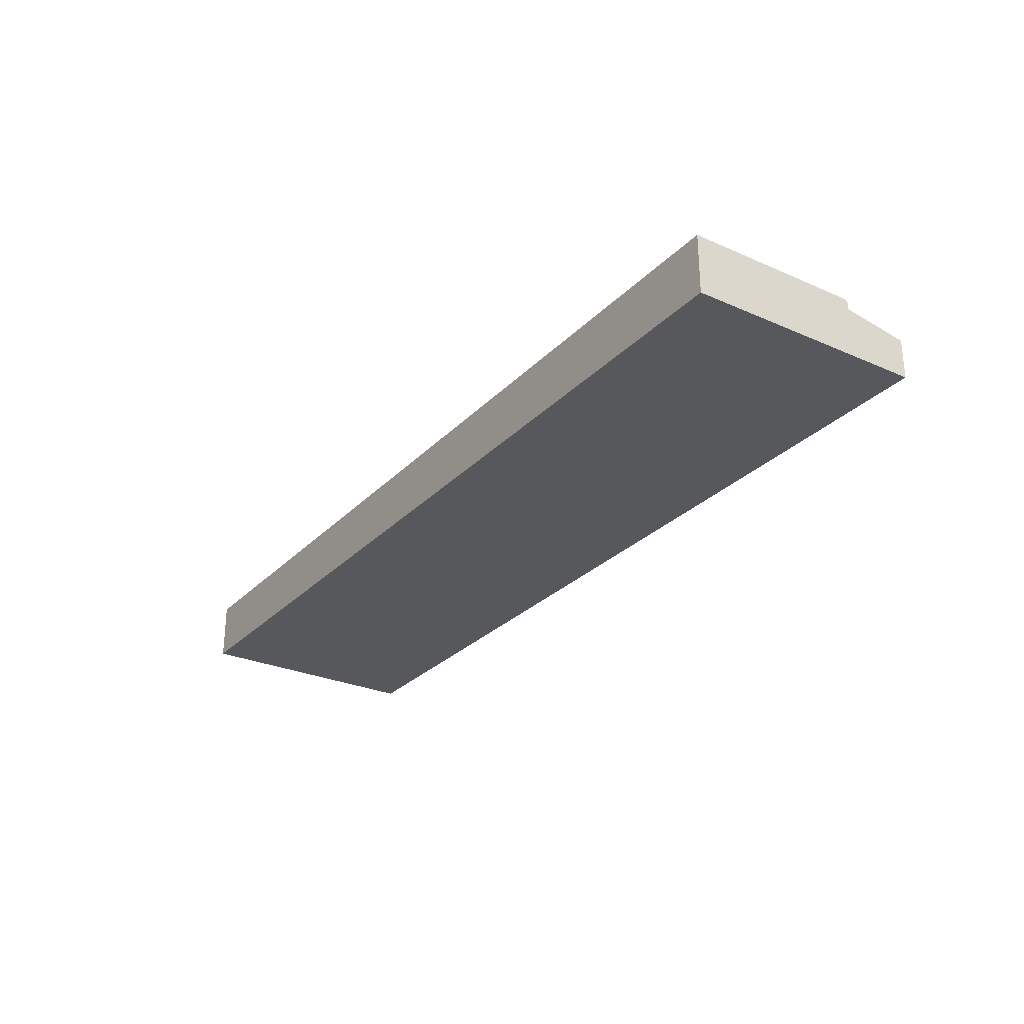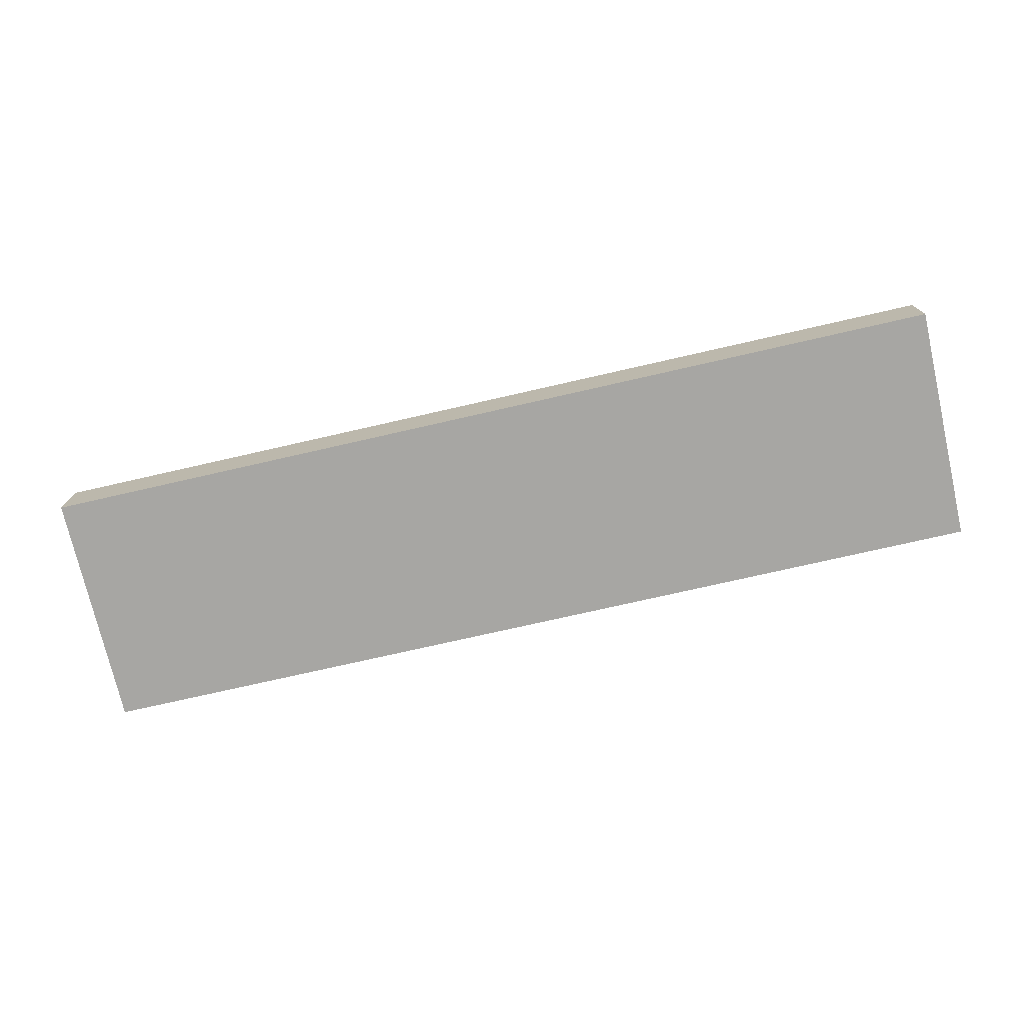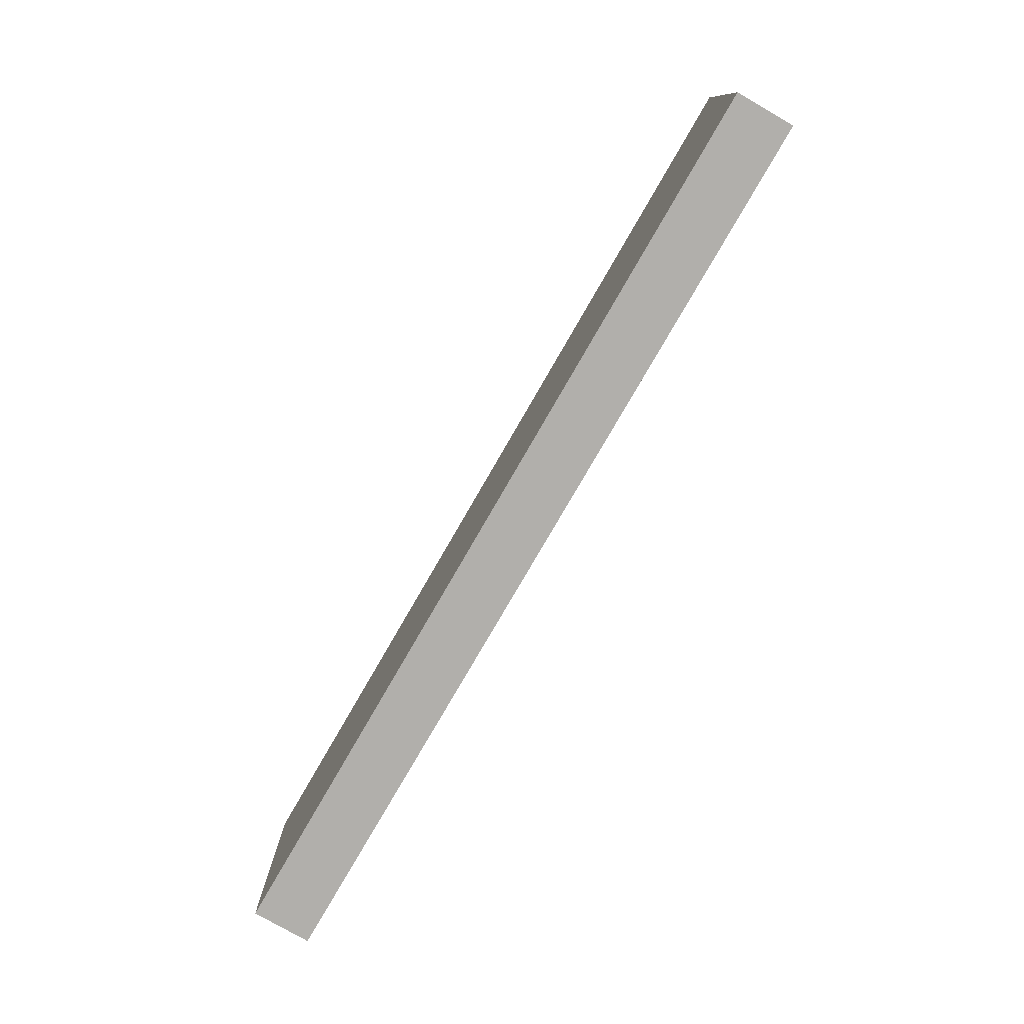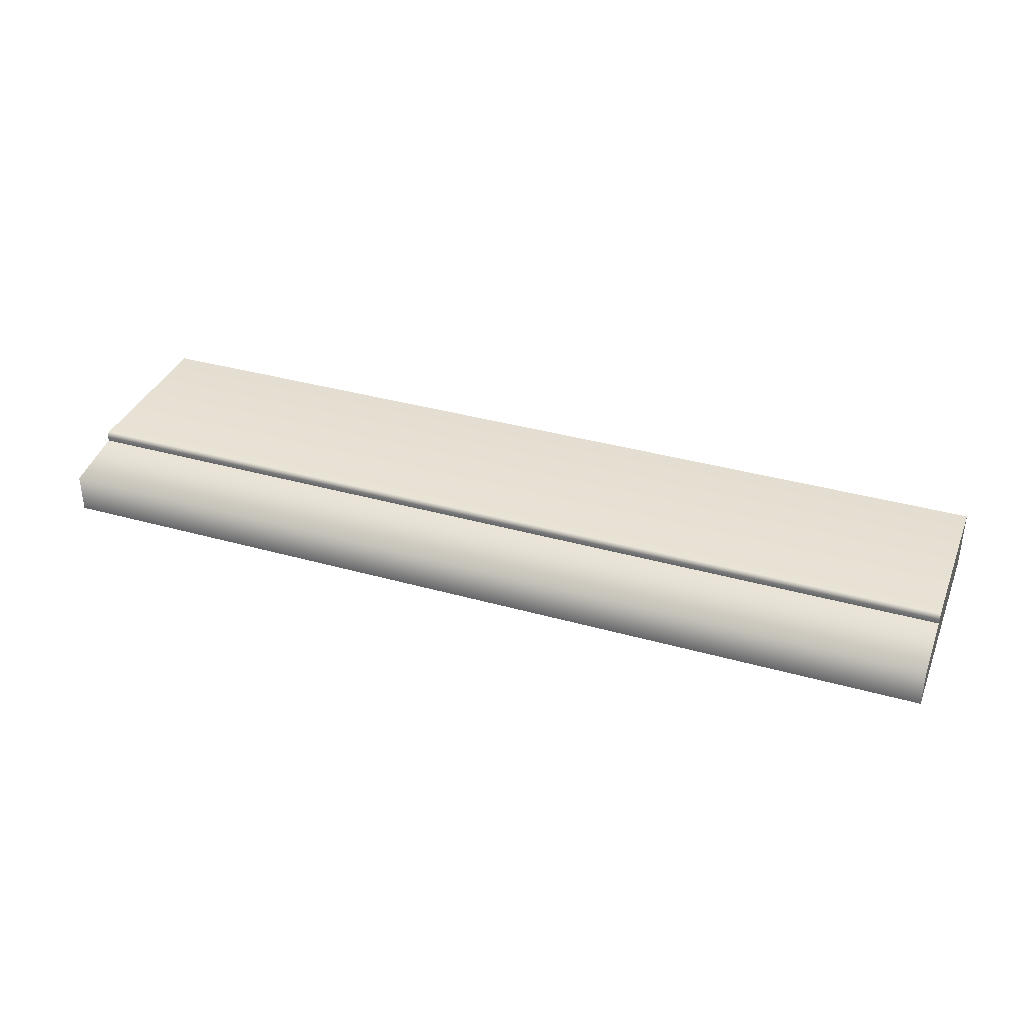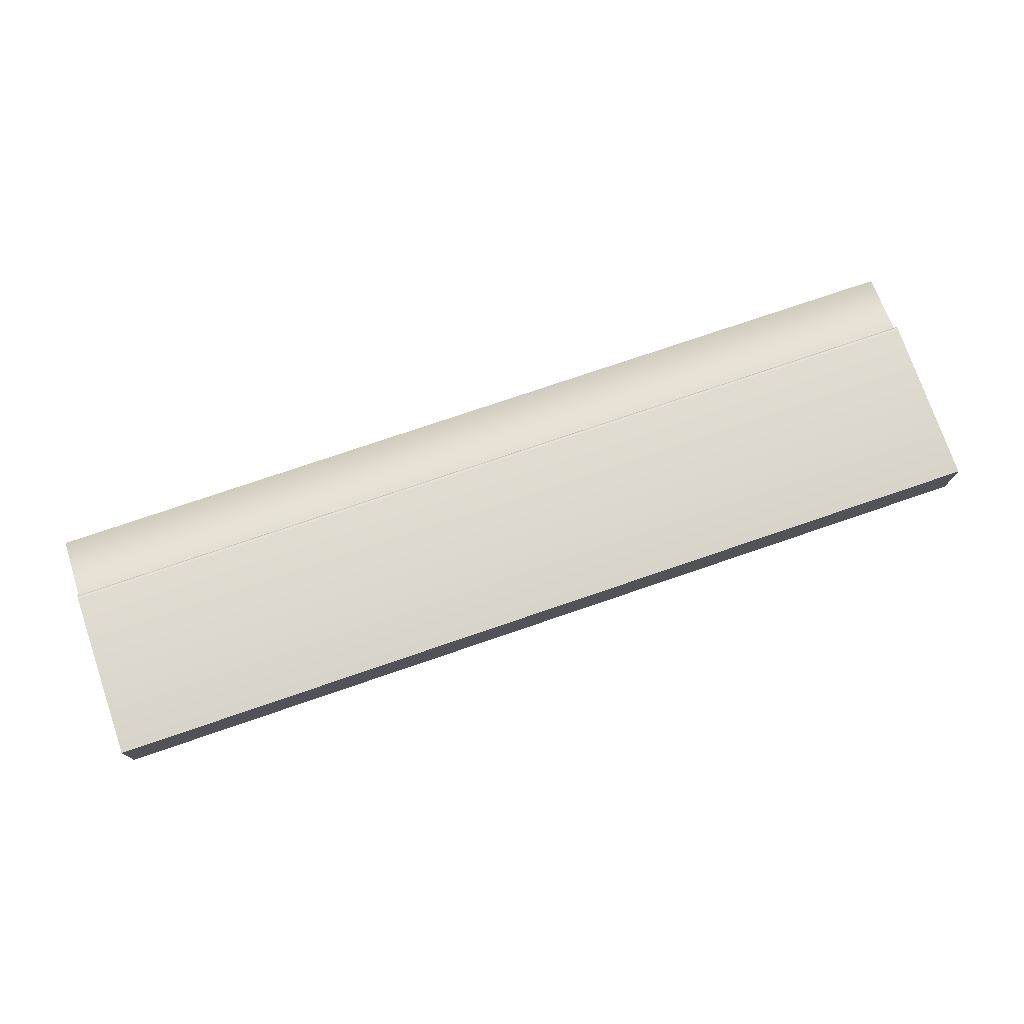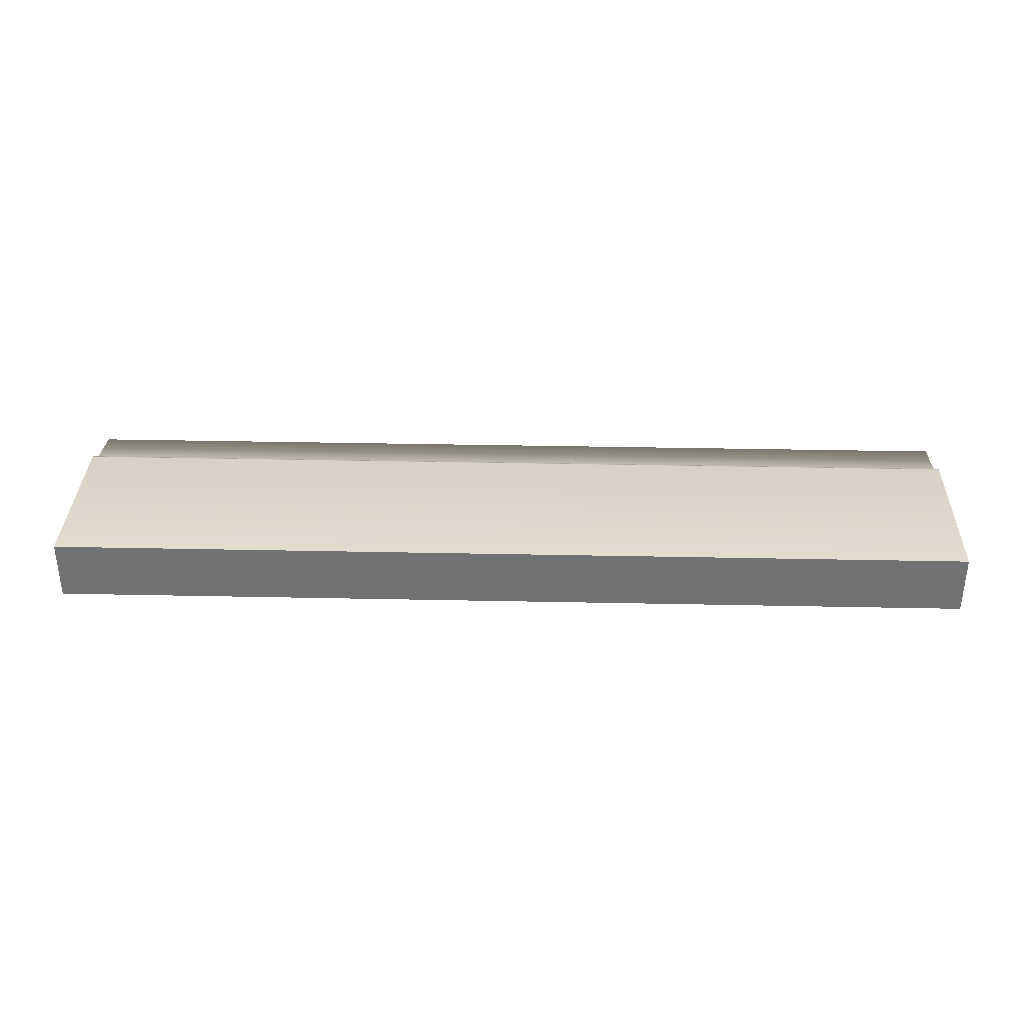
<metadata>
{"format":"obj","ext":"obj","renderer":"f3d","projection":"perspective","resolution":1024,"background":"white","views":[{"elev":-27.8,"azim":56.2,"up":"+Z"},{"elev":-74.2,"azim":12.9,"up":"+Z"},{"elev":-78.2,"azim":-120.0,"up":"+Y"},{"elev":35.8,"azim":-159.6,"up":"+Z"},{"elev":75.2,"azim":-18.9,"up":"+Z"},{"elev":34.3,"azim":1.6,"up":"+Z"}]}
</metadata>
<code>
o RT_11_B1/RT_11_B/mesh25/mesh25-geometry#mesh25-geometry
v 0.2857 -0.5016 0.395
v -0.2648 -0.6437 0.395
v -0.2648 -0.5016 0.395
v 0.2857 -0.6437 0.395
v -0.2648 -0.5016 0.4186
v 0.2857 -0.5397 0.4248
v 0.2857 -0.6437 0.4305
v -0.2648 -0.5397 0.4248
v 0.2857 -0.5016 0.4186
v 0.2857 -0.5401 0.4291
v -0.2648 -0.6437 0.4305
v 0.2857 -0.5425 0.4305
v -0.2648 -0.5397 0.4277
v 0.2857 -0.5397 0.4277
v 0.2857 -0.5411 0.4301
v -0.2648 -0.5425 0.4305
v -0.2648 -0.5401 0.4291
v -0.2648 -0.5411 0.4301
f 1 2 3
f 2 1 4
f 3 2 1
f 4 1 2
f 2 5 3
f 3 5 2
f 5 1 3
f 3 1 5
f 1 6 4
f 4 6 1
f 7 2 4
f 4 2 7
f 5 2 8
f 8 2 5
f 1 5 9
f 9 5 1
f 6 1 9
f 9 1 6
f 4 6 10
f 10 6 4
f 2 7 11
f 11 7 2
f 4 12 7
f 7 12 4
f 8 2 13
f 13 2 8
f 6 5 8
f 8 5 6
f 5 6 9
f 9 6 5
f 10 6 14
f 14 6 10
f 4 10 15
f 15 10 4
f 7 16 11
f 11 16 7
f 16 2 11
f 11 2 16
f 4 15 12
f 12 15 4
f 16 7 12
f 12 7 16
f 13 2 17
f 17 2 13
f 13 6 8
f 8 6 13
f 6 13 14
f 14 13 6
f 14 17 10
f 10 17 14
f 10 18 15
f 15 18 10
f 18 2 16
f 16 2 18
f 18 12 15
f 15 12 18
f 12 18 16
f 16 18 12
f 17 2 18
f 18 2 17
f 17 14 13
f 13 14 17
f 18 10 17
f 17 10 18

</code>
